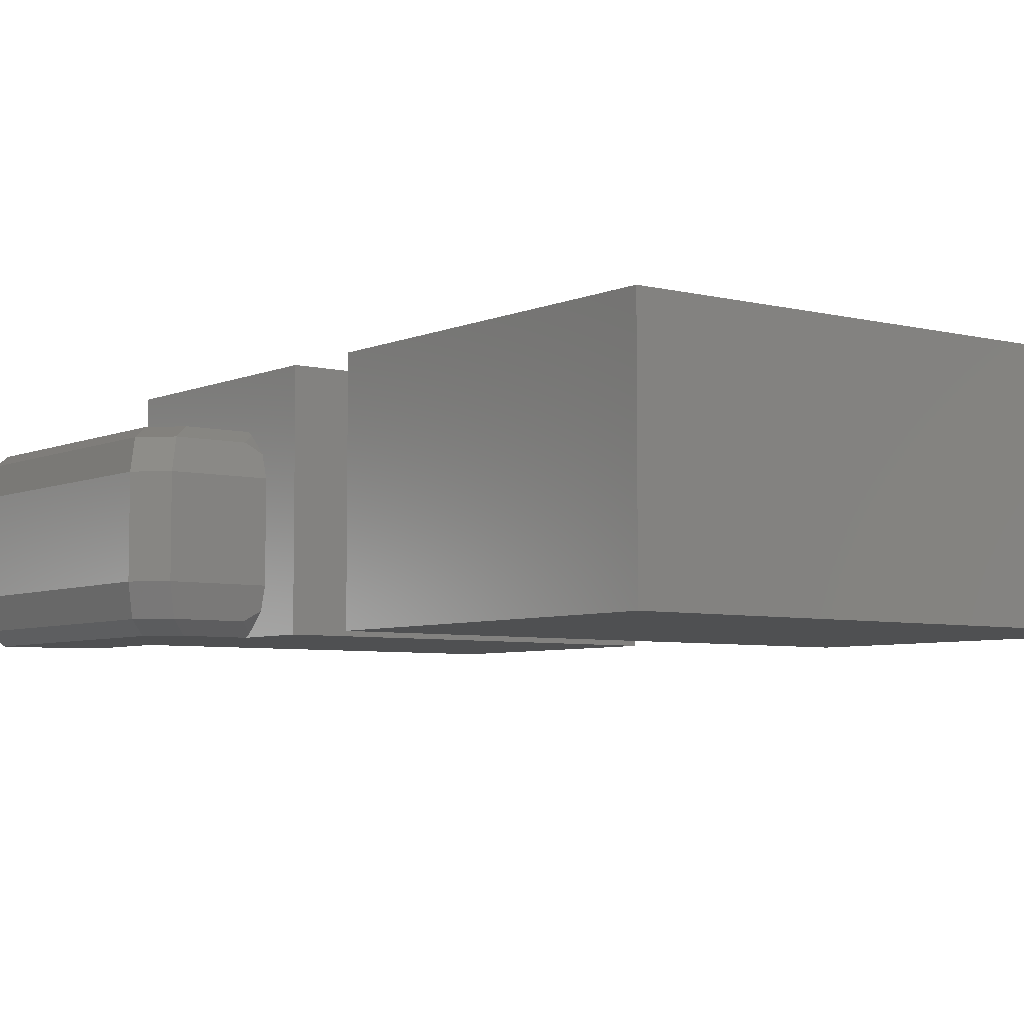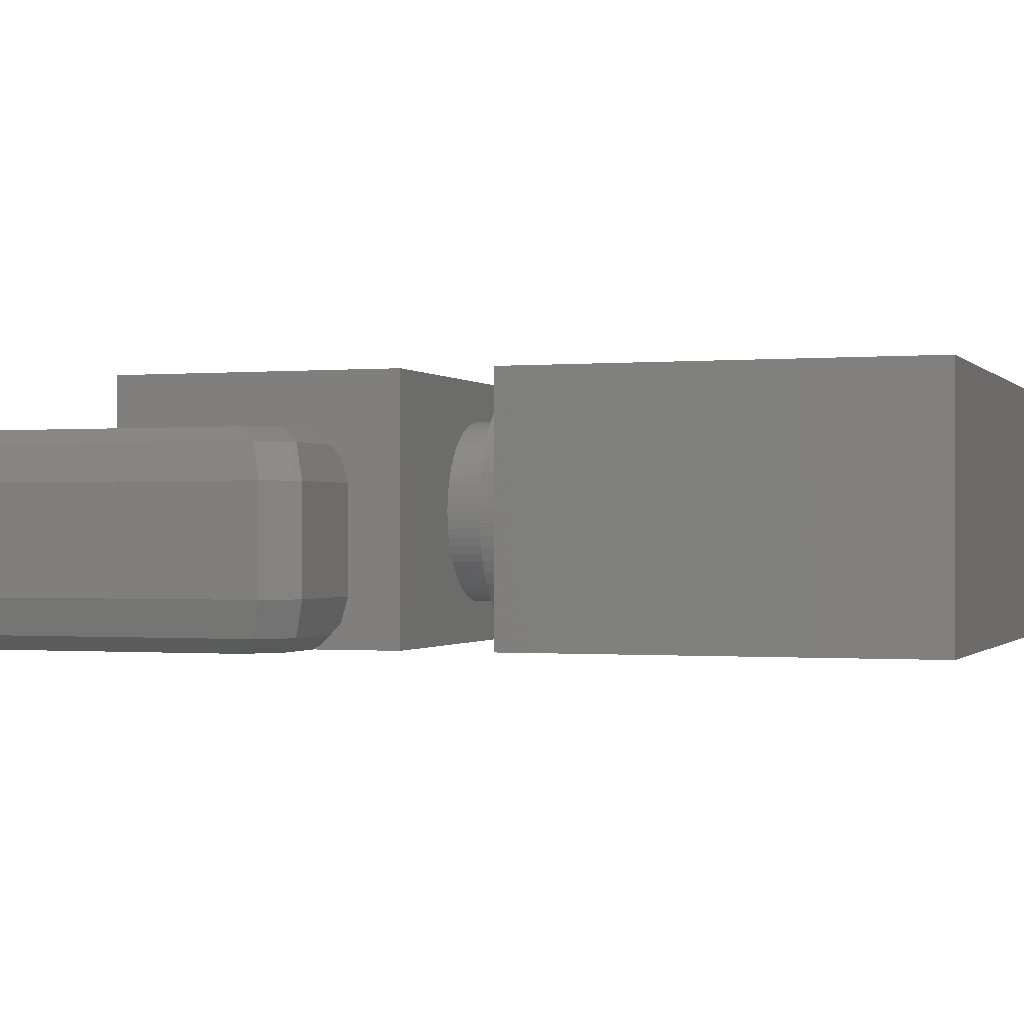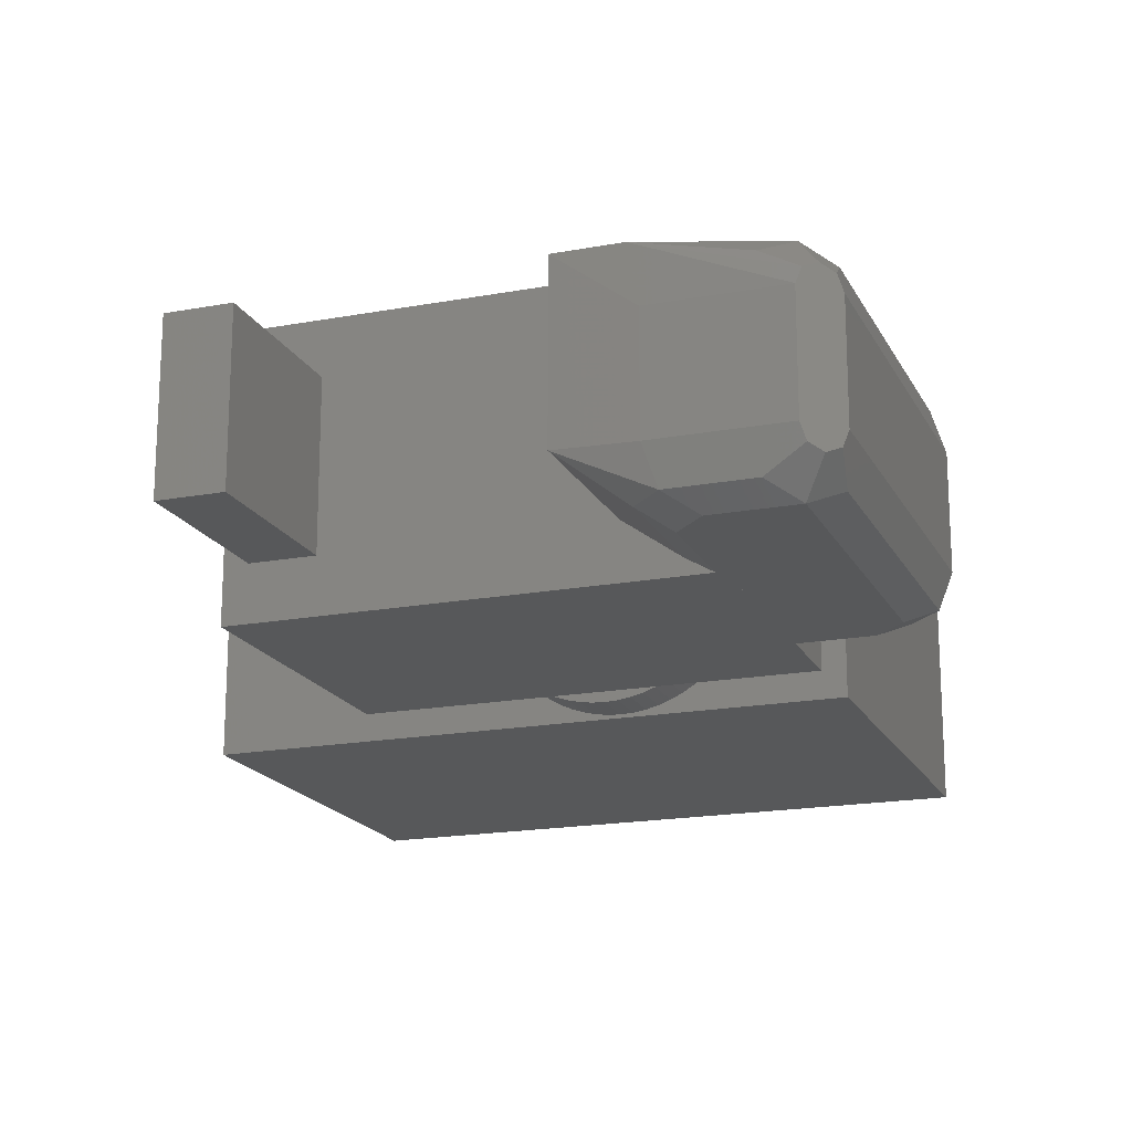
<metadata>
{"format":"stl","ext":"stl","renderer":"f3d","projection":"perspective","resolution":1024,"background":"white","views":[{"elev":-5.6,"azim":-37.4,"up":"+Y"},{"elev":-0.6,"azim":-71.1,"up":"+Y"},{"elev":-18.2,"azim":-160.1,"up":"+Y"}]}
</metadata>
<code>
# stl→obj: 338 verts, 672 faces
v 19.87 8.5 -3.82
v 19.84 9.075 -6.82
v 19.84 9.075 -3.82
v 19.87 8.5 -6.82
v 14 14.37 -6.82
v 13.42 14.34 -3.82
v 14 14.37 -3.82
v 13.42 14.34 -6.82
v 18.15 12.65 -6.82
v 17.72 13.04 -3.82
v 18.15 12.65 -3.82
v 17.72 13.04 -6.82
v 9.462 12.22 -6.82
v 9.849 12.65 -3.82
v 9.849 12.65 -6.82
v 9.462 12.22 -3.82
v 11.75 13.92 -6.82
v 11.23 13.68 -3.82
v 11.75 13.92 -3.82
v 11.23 13.68 -6.82
v 18.54 4.776 -3.82
v 18.88 5.239 -6.82
v 18.88 5.239 -3.82
v 18.54 4.776 -6.82
v 19.42 10.75 -3.82
v 19.18 11.27 -6.82
v 19.18 11.27 -3.82
v 19.42 10.75 -6.82
v 16.25 13.92 -6.82
v 15.7 14.12 -3.82
v 16.25 13.92 -3.82
v 15.7 14.12 -6.82
v 17.26 13.38 -6.82
v 16.77 13.68 -3.82
v 17.26 13.38 -3.82
v 16.77 13.68 -6.82
v 8.577 10.75 -6.82
v 8.823 11.27 -3.82
v 8.823 11.27 -6.82
v 8.577 10.75 -3.82
v 9.119 11.76 -3.82
v 9.119 11.76 -6.82
v 12.85 14.26 -6.82
v 12.3 14.12 -3.82
v 12.85 14.26 -3.82
v 12.3 14.12 -6.82
v 19.76 9.645 -3.82
v 19.62 10.2 -6.82
v 19.62 10.2 -3.82
v 19.76 9.645 -6.82
v 18.88 11.76 -3.82
v 18.54 12.22 -6.82
v 18.54 12.22 -3.82
v 18.88 11.76 -6.82
v 15.15 14.26 -6.82
v 14.58 14.34 -3.82
v 15.15 14.26 -3.82
v 14.58 14.34 -6.82
v 8.158 9.075 -6.82
v 8.243 9.645 -3.82
v 8.243 9.645 -6.82
v 8.158 9.075 -3.82
v 28 17 -6.82
v 28 0 -6.82
v 0 17 -6.82
v 8.13 8.5 -6.82
v 8.383 10.2 -6.82
v 10.28 13.04 -6.82
v 10.74 13.38 -6.82
v 19.84 7.925 -6.82
v 19.76 7.355 -6.82
v 19.62 6.796 -6.82
v 19.42 6.254 -6.82
v 19.18 5.733 -6.82
v 18.15 4.349 -6.82
v 17.72 3.962 -6.82
v 17.26 3.619 -6.82
v 16.77 3.323 -6.82
v 16.25 3.077 -6.82
v 15.7 2.883 -6.82
v 15.15 2.743 -6.82
v 14.58 2.658 -6.82
v 14 2.63 -6.82
v 0 0 -6.82
v 13.42 2.658 -6.82
v 12.85 2.743 -6.82
v 8.158 7.925 -6.82
v 8.243 7.355 -6.82
v 8.383 6.796 -6.82
v 8.577 6.254 -6.82
v 8.823 5.733 -6.82
v 9.119 5.239 -6.82
v 12.3 2.883 -6.82
v 11.75 3.077 -6.82
v 11.23 3.323 -6.82
v 10.74 3.619 -6.82
v 10.28 3.962 -6.82
v 9.849 4.349 -6.82
v 9.462 4.776 -6.82
v 8.383 10.2 -3.82
v 8.13 8.5 -3.82
v 10.74 13.38 -3.82
v 10.28 13.04 -3.82
v 19.84 7.925 -3.82
v 16.77 3.323 -3.82
v 16.25 3.077 -3.82
v 8.158 7.925 -3.82
v 19.62 6.796 -3.82
v 19.76 7.355 -3.82
v 17.26 3.619 -3.82
v 18.15 4.349 -3.82
v 17.72 3.962 -3.82
v 19.42 6.254 -3.82
v 19.18 5.733 -3.82
v 14 2.63 -3.82
v 13.42 2.658 -3.82
v 9.462 4.776 -3.82
v 9.849 4.349 -3.82
v 8.383 6.796 -3.82
v 8.577 6.254 -3.82
v 8.243 7.355 -3.82
v 15.15 2.743 -3.82
v 14.58 2.658 -3.82
v 15.7 2.883 -3.82
v 10.28 3.962 -3.82
v 8.823 5.733 -3.82
v 9.119 5.239 -3.82
v 12.85 2.743 -3.82
v 12.3 2.883 -3.82
v 10.74 3.619 -3.82
v 11.75 3.077 -3.82
v 11.23 3.323 -3.82
v 22.27 8.5 -0.82
v 22.24 9.311 -3.82
v 22.24 9.311 -0.82
v 22.27 8.5 -3.82
v 14 16.77 -3.82
v 13.19 16.74 -0.82
v 14 16.77 -0.82
v 13.19 16.74 -3.82
v 14 0.225 -3.82
v 14.81 0.2648 -0.82
v 14 0.225 -0.82
v 14.81 0.2648 -3.82
v 19.85 14.35 -3.82
v 19.25 14.9 -0.82
v 19.85 14.35 -0.82
v 19.25 14.9 -3.82
v 7.603 13.75 -3.82
v 8.149 14.35 -0.82
v 8.149 14.35 -3.82
v 7.603 13.75 -0.82
v 10.83 16.15 -3.82
v 10.1 15.8 -0.82
v 10.83 16.15 -0.82
v 10.1 15.8 -3.82
v 6.355 5.333 -3.82
v 6.081 6.098 -0.82
v 6.081 6.098 -3.82
v 6.355 5.333 -0.82
v 21.65 11.67 -0.82
v 21.3 12.4 -3.82
v 21.3 12.4 -0.82
v 21.65 11.67 -3.82
v 17.17 16.15 -3.82
v 16.4 16.42 -0.82
v 17.17 16.15 -0.82
v 16.4 16.42 -3.82
v 6.355 11.67 -3.82
v 6.702 12.4 -0.82
v 6.702 12.4 -3.82
v 6.355 11.67 -0.82
v 7.12 13.1 -0.82
v 7.12 13.1 -3.82
v 12.39 16.62 -3.82
v 11.6 16.42 -0.82
v 12.39 16.62 -0.82
v 11.6 16.42 -3.82
v 21.3 4.599 -0.82
v 21.65 5.333 -3.82
v 21.65 5.333 -0.82
v 21.3 4.599 -3.82
v 16.4 0.5813 -3.82
v 17.17 0.8549 -0.82
v 16.4 0.5813 -0.82
v 17.17 0.8549 -3.82
v 19.85 2.649 -0.82
v 20.4 3.25 -3.82
v 20.4 3.25 -0.82
v 19.85 2.649 -3.82
v 21.92 6.098 -0.82
v 22.12 6.886 -3.82
v 22.12 6.886 -0.82
v 21.92 6.098 -3.82
v 11.6 0.5813 -3.82
v 12.39 0.384 -0.82
v 11.6 0.5813 -0.82
v 12.39 0.384 -3.82
v 8.149 2.649 -3.82
v 8.75 2.103 -0.82
v 8.149 2.649 -0.82
v 8.75 2.103 -3.82
v 22.12 10.11 -0.82
v 21.92 10.9 -3.82
v 21.92 10.9 -0.82
v 22.12 10.11 -3.82
v 20.88 13.1 -0.82
v 20.4 13.75 -3.82
v 20.4 13.75 -0.82
v 20.88 13.1 -3.82
v 15.61 16.62 -3.82
v 14.81 16.74 -0.82
v 15.61 16.62 -0.82
v 14.81 16.74 -3.82
v 18.6 15.38 -3.82
v 17.9 15.8 -0.82
v 18.6 15.38 -0.82
v 17.9 15.8 -3.82
v 5.765 9.311 -3.82
v 5.884 10.11 -0.82
v 5.884 10.11 -3.82
v 5.765 9.311 -0.82
v 22.24 7.689 -3.82
v 20.88 3.903 -3.82
v 19.25 2.103 -3.82
v 18.6 1.62 -3.82
v 17.9 1.202 -3.82
v 15.61 0.384 -3.82
v 13.19 0.2648 -3.82
v 10.83 0.8549 -3.82
v 10.1 1.202 -3.82
v 9.403 1.62 -3.82
v 7.603 3.25 -3.82
v 7.12 3.903 -3.82
v 6.702 4.599 -3.82
v 9.403 15.38 -3.82
v 8.75 14.9 -3.82
v 6.081 10.9 -3.82
v 5.884 6.886 -3.82
v 5.765 7.689 -3.82
v 5.725 8.5 -3.82
v 6.081 10.9 -0.82
v 5.725 8.5 -0.82
v 9.403 15.38 -0.82
v 8.75 14.9 -0.82
v 22.24 7.689 -0.82
v 15.61 0.384 -0.82
v 18.6 1.62 -0.82
v 17.9 1.202 -0.82
v 19.25 2.103 -0.82
v 20.88 3.903 -0.82
v 9.403 1.62 -0.82
v 10.1 1.202 -0.82
v 10.83 0.8549 -0.82
v 13.19 0.2648 -0.82
v 7.12 3.903 -0.82
v 7.603 3.25 -0.82
v 6.702 4.599 -0.82
v 5.765 7.689 -0.82
v 5.884 6.886 -0.82
v 0 0.0004215 -25.94
v 0 0 -25.94
v 0 0.0004215 -12.49
v 0 13.55 -23.76
v 0 17 -25.94
v 0 13.55 -25.94
v 0 13.53 -22.61
v 0 13.33 -12.49
v 0 13.07 -12.05
v 0 11.7 -10.68
v 0 11.06 -10.49
v 0 10.1 -10.21
v 0 3.234 -10.21
v 0 2.279 -10.49
v 0 1.633 -10.68
v 0 0.2623 -12.05
v 28 17 -25.94
v 28 0 -25.94
v 26.5 3.4 -25.94
v 22.5 3.4 -25.94
v 5.5 3.4 -25.94
v 22.5 13.6 -25.94
v 2.064 0.9475 -25.94
v 0.4471 0.0004215 -25.94
v 26.5 13.6 -25.94
v 5.5 13.6 -25.94
v 1.5 13.6 -25.94
v 22.5 3.4 -36.54
v 22.5 13.6 -36.54
v 26.5 13.6 -36.54
v 26.5 3.4 -36.54
v -1.447 0.0004215 -34.39
v 2.064 0.9475 -34.11
v 0.4471 0.0004215 -32.49
v 0.1697 0.9475 -36
v 5.5 3.4 -36.54
v -6.447 0.0004215 -34.39
v -7.786 1.895 -35.73
v -7.117 2.287 -36.4
v -1.17 0.9475 -10.88
v -6.839 3.234 -10.21
v -6.17 0.9475 -10.88
v 5.5 13.6 -36.54
v -7.117 11.05 -36.4
v -8.456 11.05 -35.06
v -7.786 11.44 -35.73
v -6.839 10.1 -36.67
v -8.734 10.1 -34.78
v -6.839 3.234 -36.67
v -8.734 3.234 -34.78
v -8.456 2.287 -35.06
v -8.064 0.9475 -32.77
v -8.734 3.234 -12.1
v -8.064 0.9475 -12.77
v 1.5 13.6 -36.54
v -6.447 13.33 -34.39
v -6.447 13.33 -14.39
v -6.839 10.1 -10.21
v -6.447 0.0004215 -14.39
v -4.553 0.0004215 -12.49
v -8.064 12.39 -32.77
v -4.553 13.33 -12.49
v -8.734 10.1 -12.1
v -8.064 12.39 -12.77
v -4.83 0.9475 -36
v -4.83 12.39 -36
v 0.8394 10.1 -36.67
v 0.8394 3.234 -36.67
v -6.17 12.39 -10.88
v -1.17 12.39 -10.88
v 0 0 -0.82
v 0 17 26.34
v 0 17 -0.82
v 0 0 26.34
v 40.6 0 26.34
v 40.6 17 -0.82
v 40.6 17 26.34
v 40.6 0 -0.82
f 1 2 3
f 2 1 4
f 5 6 7
f 6 5 8
f 9 10 11
f 10 9 12
f 13 14 15
f 14 13 16
f 17 18 19
f 18 17 20
f 21 22 23
f 22 21 24
f 25 26 27
f 26 25 28
f 29 30 31
f 30 29 32
f 33 34 35
f 34 33 36
f 37 38 39
f 38 37 40
f 39 41 42
f 41 39 38
f 43 44 45
f 44 43 46
f 47 48 49
f 48 47 50
f 3 50 47
f 50 3 2
f 49 28 25
f 28 49 48
f 51 52 53
f 52 51 54
f 53 9 11
f 9 53 52
f 27 54 51
f 54 27 26
f 55 56 57
f 56 55 58
f 58 7 56
f 7 58 5
f 12 35 10
f 35 12 33
f 59 60 61
f 60 59 62
f 63 4 64
f 63 2 4
f 63 50 2
f 63 48 50
f 63 28 48
f 63 26 28
f 63 54 26
f 63 52 54
f 63 9 52
f 63 12 9
f 63 33 12
f 63 36 33
f 63 29 36
f 63 32 29
f 63 55 32
f 63 58 55
f 63 5 58
f 65 5 63
f 5 65 8
f 59 65 66
f 61 65 59
f 67 65 61
f 37 65 67
f 39 65 37
f 42 65 39
f 13 65 42
f 15 65 13
f 68 65 15
f 69 65 68
f 20 65 69
f 17 65 20
f 46 65 17
f 43 65 46
f 8 65 43
f 70 64 4
f 71 64 70
f 72 64 71
f 73 64 72
f 74 64 73
f 22 64 74
f 24 64 22
f 75 64 24
f 76 64 75
f 77 64 76
f 78 64 77
f 79 64 78
f 80 64 79
f 81 64 80
f 82 64 81
f 83 64 82
f 84 83 85
f 84 85 86
f 84 66 65
f 66 84 87
f 87 84 88
f 88 84 89
f 89 84 90
f 90 84 91
f 91 84 92
f 83 84 64
f 93 84 86
f 94 84 93
f 95 84 94
f 96 84 95
f 97 84 96
f 98 84 97
f 99 84 98
f 92 84 99
f 67 40 37
f 40 67 100
f 61 100 67
f 100 61 60
f 66 62 59
f 62 66 101
f 20 102 18
f 102 20 69
f 69 103 102
f 103 69 68
f 68 14 103
f 14 68 15
f 8 45 6
f 45 8 43
f 104 4 1
f 4 104 70
f 79 105 106
f 105 79 78
f 32 57 30
f 57 32 55
f 36 31 34
f 31 36 29
f 42 16 13
f 16 42 41
f 87 101 66
f 101 87 107
f 46 19 44
f 19 46 17
f 108 71 109
f 71 108 72
f 109 70 104
f 70 109 71
f 78 110 105
f 110 78 77
f 111 24 21
f 24 111 75
f 77 112 110
f 112 77 76
f 113 72 108
f 72 113 73
f 114 73 113
f 73 114 74
f 85 115 116
f 115 85 83
f 98 117 99
f 117 98 118
f 90 119 89
f 119 90 120
f 88 107 87
f 107 88 121
f 89 121 88
f 121 89 119
f 82 122 123
f 122 82 81
f 80 106 124
f 106 80 79
f 23 74 114
f 74 23 22
f 76 111 112
f 111 76 75
f 83 123 115
f 123 83 82
f 98 125 118
f 125 98 97
f 92 126 91
f 126 92 127
f 99 127 92
f 127 99 117
f 91 120 90
f 120 91 126
f 81 124 122
f 124 81 80
f 93 128 129
f 128 93 86
f 97 130 125
f 130 97 96
f 86 116 128
f 116 86 85
f 95 131 132
f 131 95 94
f 96 132 130
f 132 96 95
f 94 129 131
f 129 94 93
f 133 134 135
f 134 133 136
f 137 138 139
f 138 137 140
f 141 142 143
f 142 141 144
f 145 146 147
f 146 145 148
f 149 150 151
f 150 149 152
f 153 154 155
f 154 153 156
f 157 158 159
f 158 157 160
f 161 162 163
f 162 161 164
f 165 166 167
f 166 165 168
f 169 170 171
f 170 169 172
f 171 173 174
f 173 171 170
f 175 176 177
f 176 175 178
f 179 180 181
f 180 179 182
f 183 184 185
f 184 183 186
f 187 188 189
f 188 187 190
f 191 192 193
f 192 191 194
f 195 196 197
f 196 195 198
f 199 200 201
f 200 199 202
f 203 204 205
f 204 203 206
f 135 206 203
f 206 135 134
f 205 164 161
f 164 205 204
f 207 208 209
f 208 207 210
f 163 210 207
f 210 163 162
f 211 212 213
f 212 211 214
f 168 213 166
f 213 168 211
f 214 139 212
f 139 214 137
f 215 216 217
f 216 215 218
f 148 217 146
f 217 148 215
f 219 220 221
f 220 219 222
f 1 136 223
f 104 223 192
f 136 1 134
f 109 192 194
f 3 134 1
f 108 194 180
f 134 3 206
f 113 180 182
f 47 206 3
f 114 182 224
f 206 47 204
f 23 224 188
f 49 204 47
f 204 49 164
f 21 188 190
f 223 104 1
f 192 109 104
f 194 108 109
f 180 113 108
f 111 190 225
f 182 114 113
f 224 23 114
f 112 225 226
f 188 21 23
f 190 111 21
f 110 226 227
f 225 112 111
f 226 110 112
f 105 227 186
f 227 105 110
f 106 186 183
f 186 106 105
f 183 124 106
f 228 124 183
f 228 122 124
f 144 122 228
f 144 123 122
f 141 123 144
f 141 115 123
f 141 116 115
f 229 116 141
f 229 128 116
f 198 128 229
f 198 129 128
f 195 129 198
f 129 195 131
f 230 131 195
f 131 230 132
f 231 132 230
f 132 231 130
f 232 130 231
f 130 232 125
f 202 125 232
f 125 202 118
f 199 118 202
f 118 199 117
f 233 117 199
f 117 233 127
f 234 127 233
f 127 234 126
f 235 126 234
f 126 235 120
f 157 120 235
f 120 157 119
f 25 164 49
f 164 25 162
f 27 162 25
f 162 27 210
f 51 210 27
f 210 51 208
f 53 208 51
f 208 53 145
f 11 145 53
f 145 11 148
f 10 148 11
f 148 10 215
f 35 215 10
f 215 35 218
f 34 218 35
f 218 34 165
f 31 165 34
f 165 31 168
f 30 168 31
f 30 211 168
f 57 211 30
f 57 214 211
f 56 214 57
f 7 214 56
f 7 137 214
f 6 137 7
f 6 140 137
f 45 140 6
f 45 175 140
f 44 175 45
f 178 44 19
f 44 178 175
f 153 19 18
f 19 153 178
f 156 18 102
f 236 102 103
f 18 156 153
f 237 103 14
f 151 14 16
f 102 236 156
f 149 16 41
f 174 41 38
f 103 237 236
f 171 38 40
f 169 40 100
f 238 100 60
f 221 60 62
f 14 151 237
f 219 62 101
f 159 119 157
f 16 149 151
f 119 159 121
f 41 174 149
f 239 121 159
f 38 171 174
f 121 239 107
f 40 169 171
f 240 107 239
f 100 238 169
f 107 240 101
f 60 221 238
f 241 101 240
f 62 219 221
f 101 241 219
f 174 152 149
f 152 174 173
f 238 172 169
f 172 238 242
f 221 242 238
f 242 221 220
f 241 222 219
f 222 241 243
f 156 244 154
f 244 156 236
f 236 245 244
f 245 236 237
f 140 177 138
f 177 140 175
f 246 136 133
f 136 246 223
f 144 247 142
f 247 144 228
f 227 248 249
f 248 227 226
f 225 187 250
f 187 225 190
f 226 250 248
f 250 226 225
f 189 224 251
f 224 189 188
f 251 182 179
f 182 251 224
f 202 252 200
f 252 202 232
f 232 253 252
f 253 232 231
f 231 254 253
f 254 231 230
f 229 143 255
f 143 229 141
f 233 256 234
f 256 233 257
f 234 258 235
f 258 234 256
f 199 257 233
f 257 199 201
f 235 160 157
f 160 235 258
f 239 259 240
f 259 239 260
f 209 145 147
f 145 209 208
f 218 167 216
f 167 218 165
f 240 243 241
f 243 240 259
f 237 150 245
f 150 237 151
f 178 155 176
f 155 178 153
f 228 185 247
f 185 228 183
f 186 249 184
f 249 186 227
f 181 194 191
f 194 181 180
f 193 223 246
f 223 193 192
f 230 197 254
f 197 230 195
f 198 255 196
f 255 198 229
f 159 260 239
f 260 159 158
f 261 262 263
f 264 265 266
f 267 265 264
f 268 265 267
f 265 268 65
f 269 65 268
f 270 65 269
f 271 65 270
f 272 65 271
f 84 272 273
f 272 84 65
f 274 84 273
f 275 84 274
f 276 84 275
f 263 84 276
f 84 263 262
f 64 277 63
f 277 64 278
f 277 65 63
f 65 277 265
f 278 279 277
f 278 280 279
f 280 281 282
f 283 280 278
f 280 283 281
f 278 284 283
f 262 284 278
f 284 262 261
f 285 277 279
f 282 277 285
f 286 282 281
f 282 286 277
f 265 286 287
f 265 287 266
f 286 265 277
f 262 64 84
f 64 262 278
f 288 282 289
f 282 288 280
f 279 290 285
f 290 279 291
f 288 290 291
f 290 288 289
f 288 279 280
f 279 288 291
f 290 282 285
f 282 290 289
f 292 293 294
f 293 292 295
f 293 281 283
f 281 293 296
f 297 298 299
f 273 300 274
f 301 300 273
f 300 301 302
f 281 303 286
f 303 281 296
f 304 305 306
f 307 305 304
f 307 308 305
f 309 308 307
f 309 310 308
f 299 310 309
f 299 311 310
f 311 299 298
f 312 313 310
f 313 312 314
f 315 266 287
f 266 315 316
f 316 264 266
f 264 316 317
f 318 273 272
f 273 318 301
f 294 283 284
f 283 294 293
f 302 313 314
f 313 302 301
f 319 263 320
f 319 261 263
f 261 294 284
f 297 261 319
f 261 297 294
f 294 297 292
f 293 295 296
f 303 287 286
f 287 303 315
f 316 305 321
f 267 322 268
f 323 321 308
f 321 323 324
f 325 292 297
f 292 325 295
f 326 316 315
f 309 327 328
f 327 309 307
f 312 319 314
f 319 312 297
f 327 315 303
f 315 327 307
f 317 321 324
f 321 317 316
f 323 329 324
f 329 323 318
f 267 317 322
f 317 267 264
f 297 299 325
f 312 311 297
f 312 310 311
f 327 296 328
f 296 327 303
f 296 295 328
f 307 304 315
f 305 308 321
f 313 318 323
f 318 313 301
f 310 323 308
f 323 310 313
f 314 320 302
f 320 314 319
f 268 330 269
f 330 268 322
f 330 322 329
f 322 324 329
f 324 322 317
f 297 311 298
f 304 306 316
f 325 328 295
f 328 325 309
f 325 299 309
f 320 300 302
f 263 300 320
f 300 263 276
f 330 272 271
f 318 330 329
f 330 318 272
f 315 304 326
f 326 304 316
f 306 305 316
f 274 300 275
f 275 300 276
f 269 330 270
f 270 330 271
f 331 332 333
f 332 331 334
f 335 336 337
f 336 335 338
f 336 332 337
f 332 336 333
f 338 133 336
f 338 246 133
f 338 193 246
f 338 191 193
f 338 181 191
f 338 179 181
f 338 251 179
f 338 189 251
f 338 187 189
f 338 250 187
f 338 248 250
f 338 249 248
f 338 184 249
f 338 185 184
f 338 247 185
f 338 142 247
f 338 143 142
f 259 331 243
f 260 331 259
f 158 331 260
f 160 331 158
f 258 331 160
f 256 331 258
f 257 331 256
f 201 331 257
f 200 331 201
f 252 331 200
f 253 331 252
f 254 331 253
f 197 331 254
f 196 331 197
f 255 331 196
f 143 331 255
f 331 143 338
f 135 336 133
f 203 336 135
f 205 336 203
f 161 336 205
f 163 336 161
f 207 336 163
f 209 336 207
f 147 336 209
f 146 336 147
f 217 336 146
f 216 336 217
f 167 336 216
f 166 336 167
f 213 336 166
f 212 336 213
f 139 336 212
f 333 243 331
f 243 333 222
f 222 333 220
f 220 333 242
f 242 333 172
f 139 333 336
f 138 333 139
f 177 333 138
f 176 333 177
f 155 333 176
f 154 333 155
f 244 333 154
f 245 333 244
f 150 333 245
f 152 333 150
f 173 333 152
f 170 333 173
f 172 333 170
f 331 335 334
f 335 331 338
f 332 335 337
f 335 332 334

</code>
